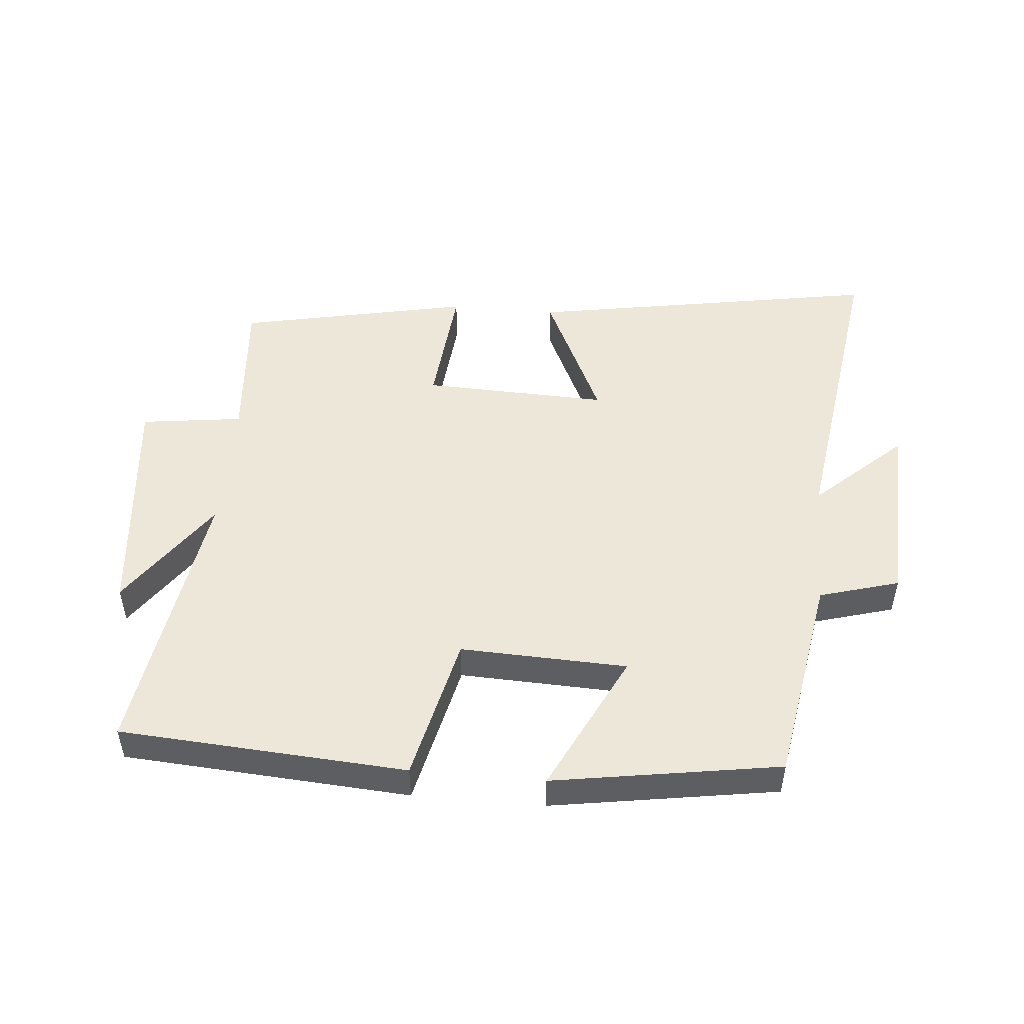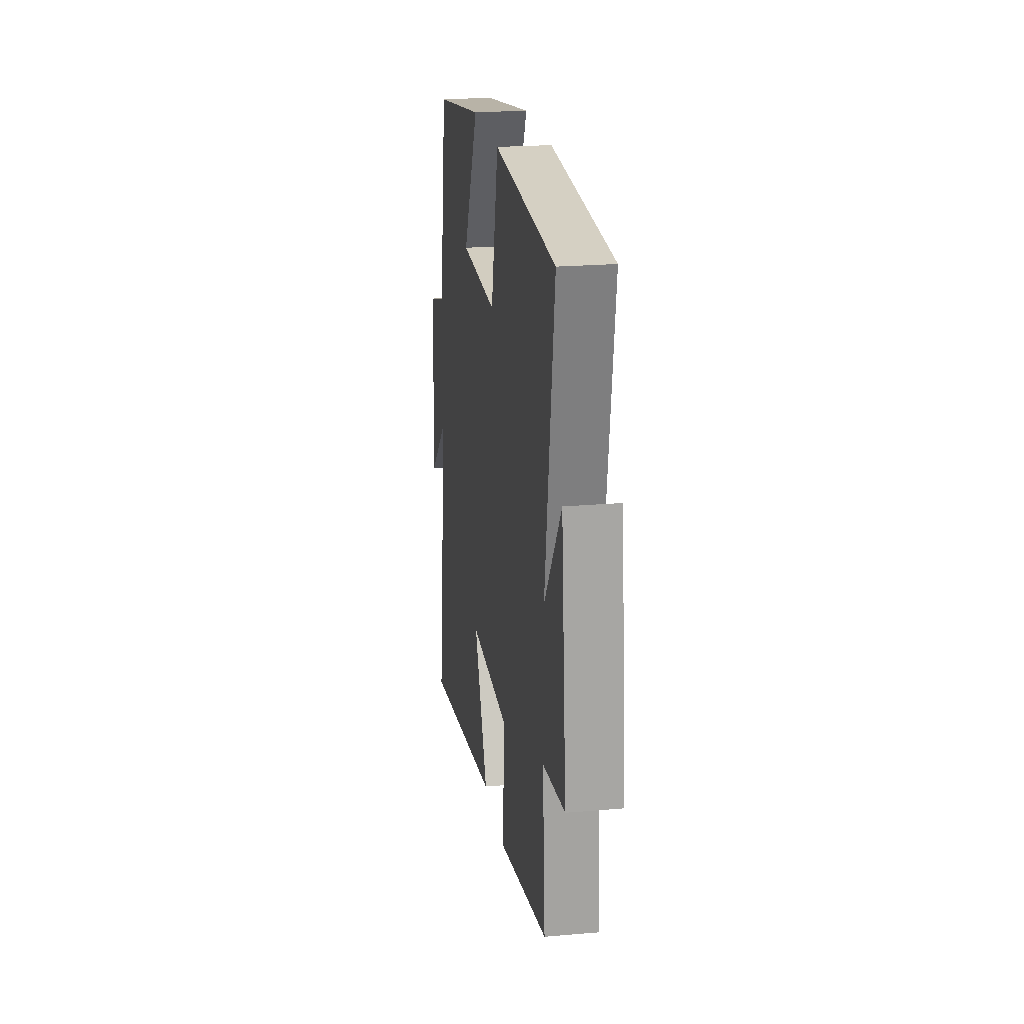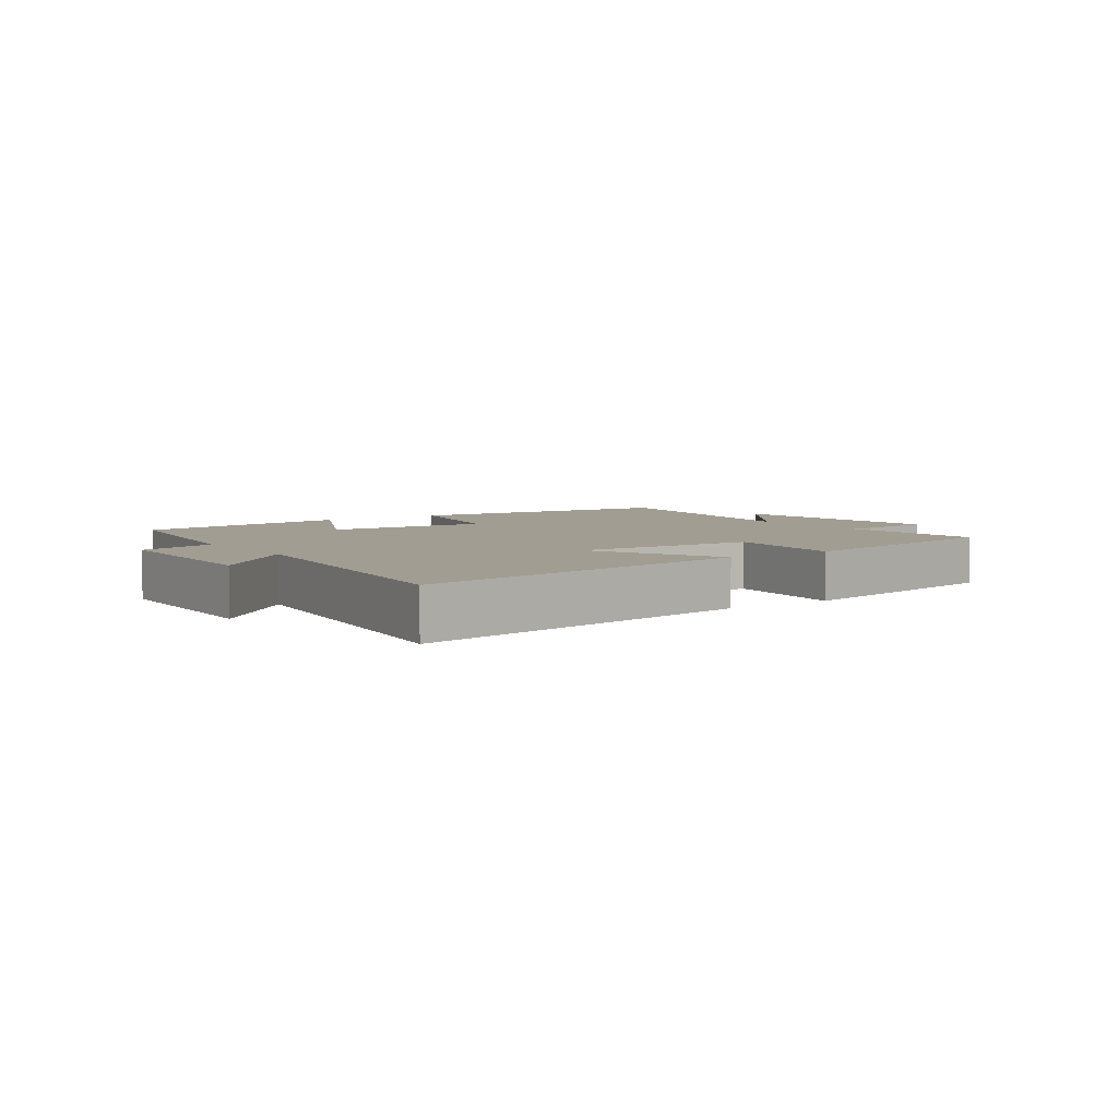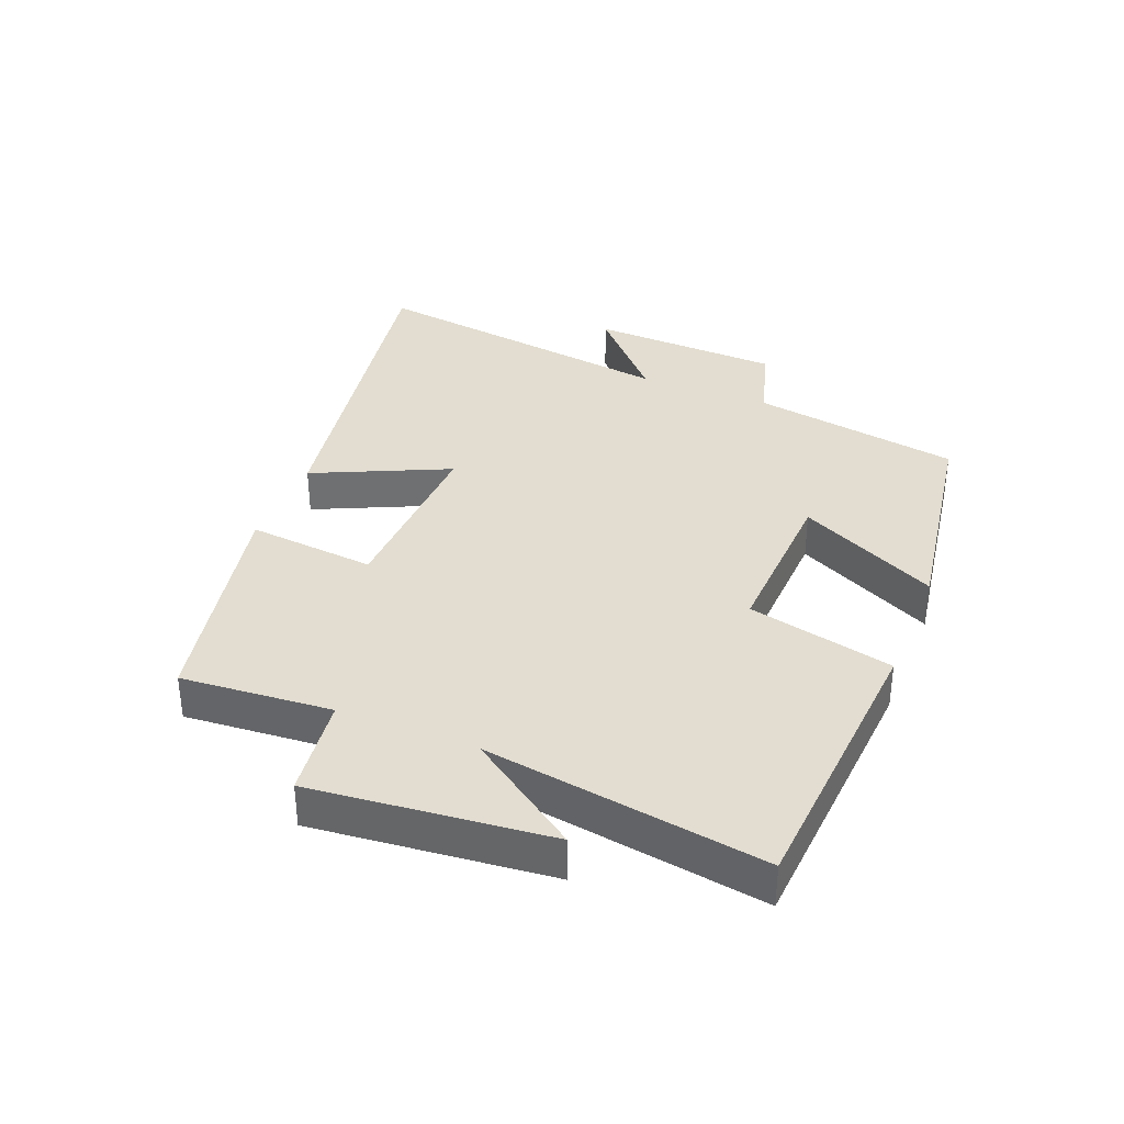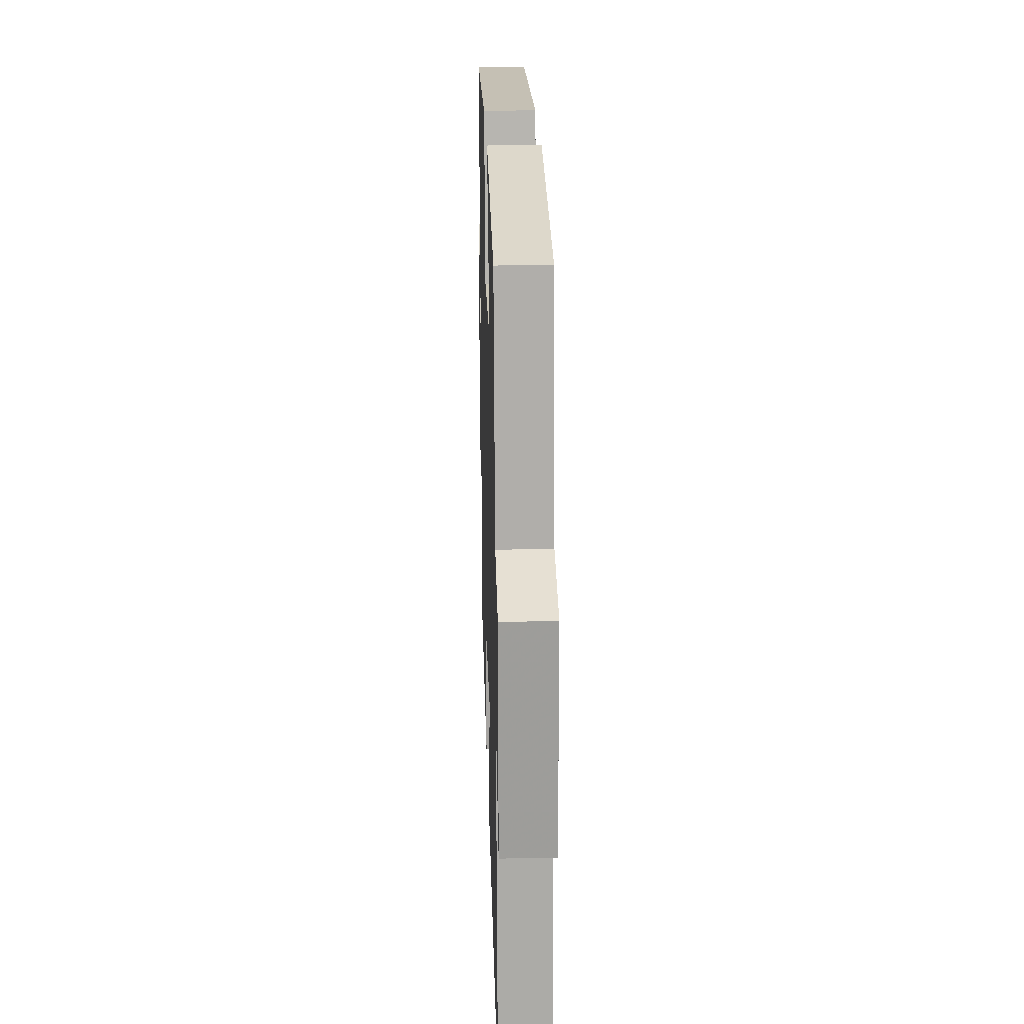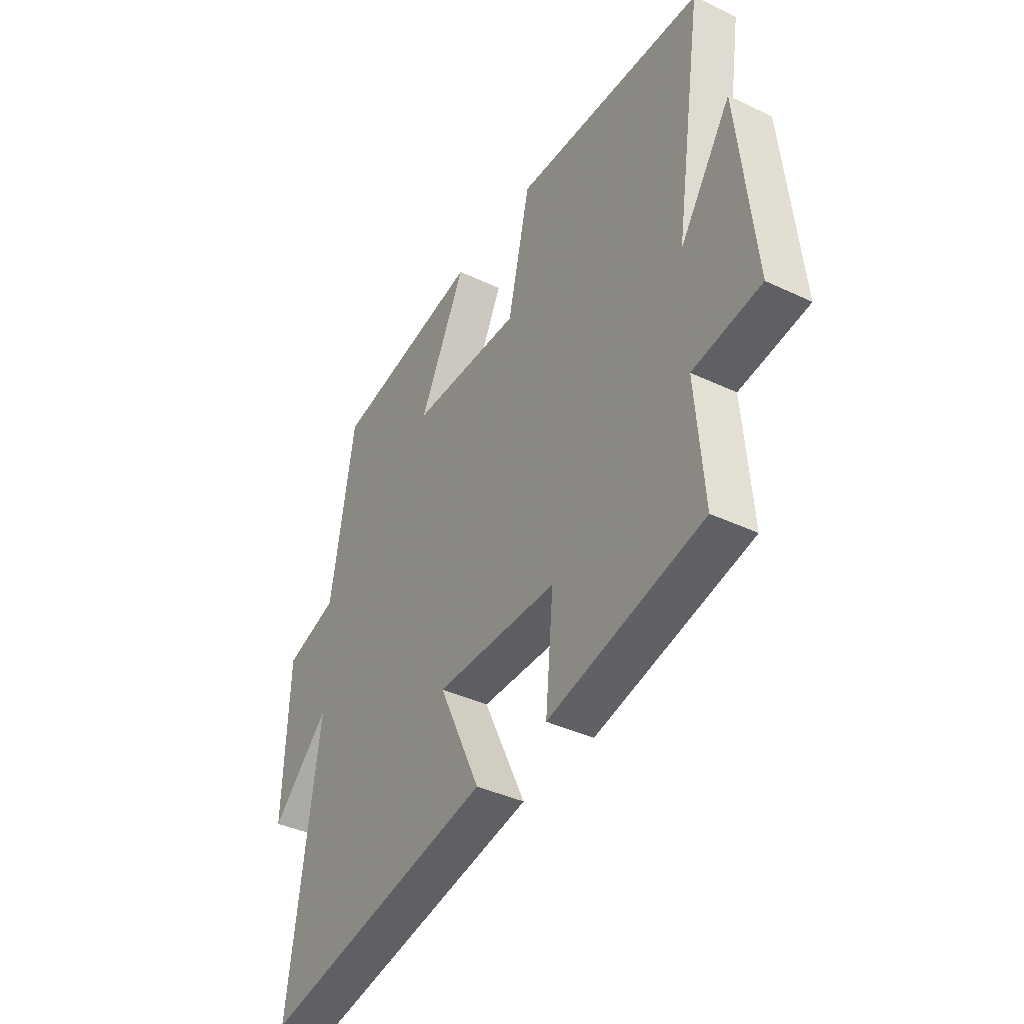
<metadata>
{"format":"obj","ext":"obj","renderer":"f3d","projection":"perspective","resolution":1024,"background":"white","views":[{"elev":49.7,"azim":5.1,"up":"+Y"},{"elev":22.1,"azim":-98.6,"up":"+Z"},{"elev":4.8,"azim":145.1,"up":"+Y"},{"elev":35.4,"azim":-68.0,"up":"+Y"},{"elev":22.1,"azim":88.3,"up":"+Z"},{"elev":-39.4,"azim":-120.6,"up":"+Z"}]}
</metadata>
<code>
v 0.571 0.07 -0.596
v 0.018 0.07 -0.5
v 0.117 0.07 -0.288
v -0.173 0.07 -0.298
v -0.154 0.07 -0.5
v -0.519 0.07 -0.424
v -0.5 0.07 -0.187
v -0.66 0.07 -0.166
v -0.622 0.07 0.206
v -0.5 0.07 0.031
v -0.567 0.07 0.47
v -0.117 0.07 0.5
v -0.064 0.07 0.27
v 0.198 0.07 0.28
v 0.089 0.07 0.5
v 0.444 0.07 0.443
v 0.5 0.07 0.112
v 0.625 0.07 0.076
v 0.637 0.07 -0.226
v 0.5 0.07 -0.1
v 0.571 0 -0.596
v 0.018 0 -0.5
v 0.117 0 -0.288
v -0.173 0 -0.298
v -0.154 0 -0.5
v -0.519 0 -0.424
v -0.5 0 -0.187
v -0.66 0 -0.166
v -0.622 0 0.206
v -0.5 0 0.031
v -0.567 0 0.47
v -0.117 0 0.5
v -0.064 0 0.27
v 0.198 0 0.28
v 0.089 0 0.5
v 0.444 0 0.443
v 0.5 0 0.112
v 0.625 0 0.076
v 0.637 0 -0.226
v 0.5 0 -0.1
f 17 18 19 20
f 16 17 20
f 15 16 20
f 14 15 20
f 13 14 20 1
f 10 11 12 13
f 7 8 9 10
f 7 10 13
f 4 5 6 7
f 3 4 7 13
f 1 2 3
f 1 3 13
f 40 39 38 37
f 40 37 36
f 40 36 35
f 40 35 34
f 21 40 34 33
f 33 32 31 30
f 30 29 28 27
f 33 30 27
f 27 26 25 24
f 33 27 24 23
f 23 22 21
f 33 23 21
f 1 21 22 2
f 2 22 23 3
f 3 23 24 4
f 4 24 25 5
f 5 25 26 6
f 6 26 27 7
f 7 27 28 8
f 8 28 29 9
f 9 29 30 10
f 10 30 31 11
f 11 31 32 12
f 12 32 33 13
f 13 33 34 14
f 14 34 35 15
f 15 35 36 16
f 16 36 37 17
f 17 37 38 18
f 18 38 39 19
f 19 39 40 20
f 20 40 21 1

</code>
